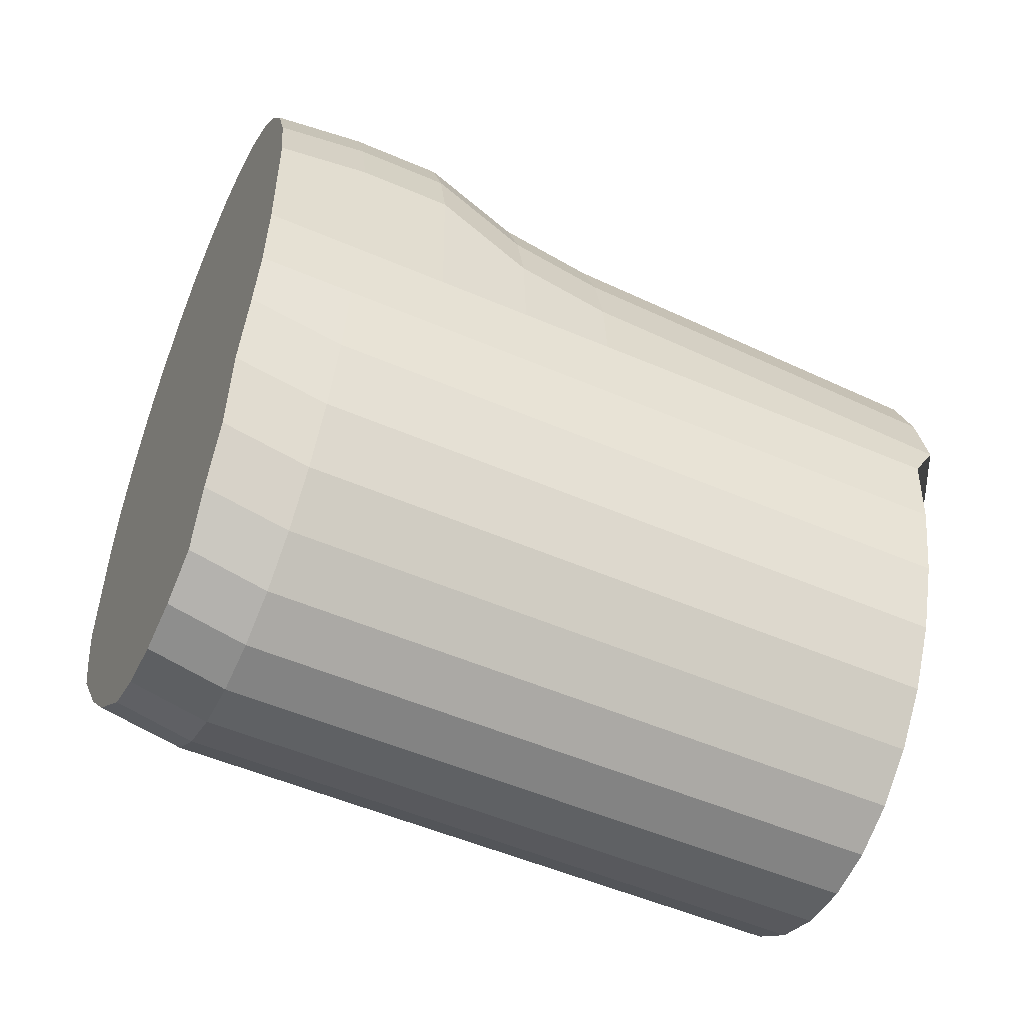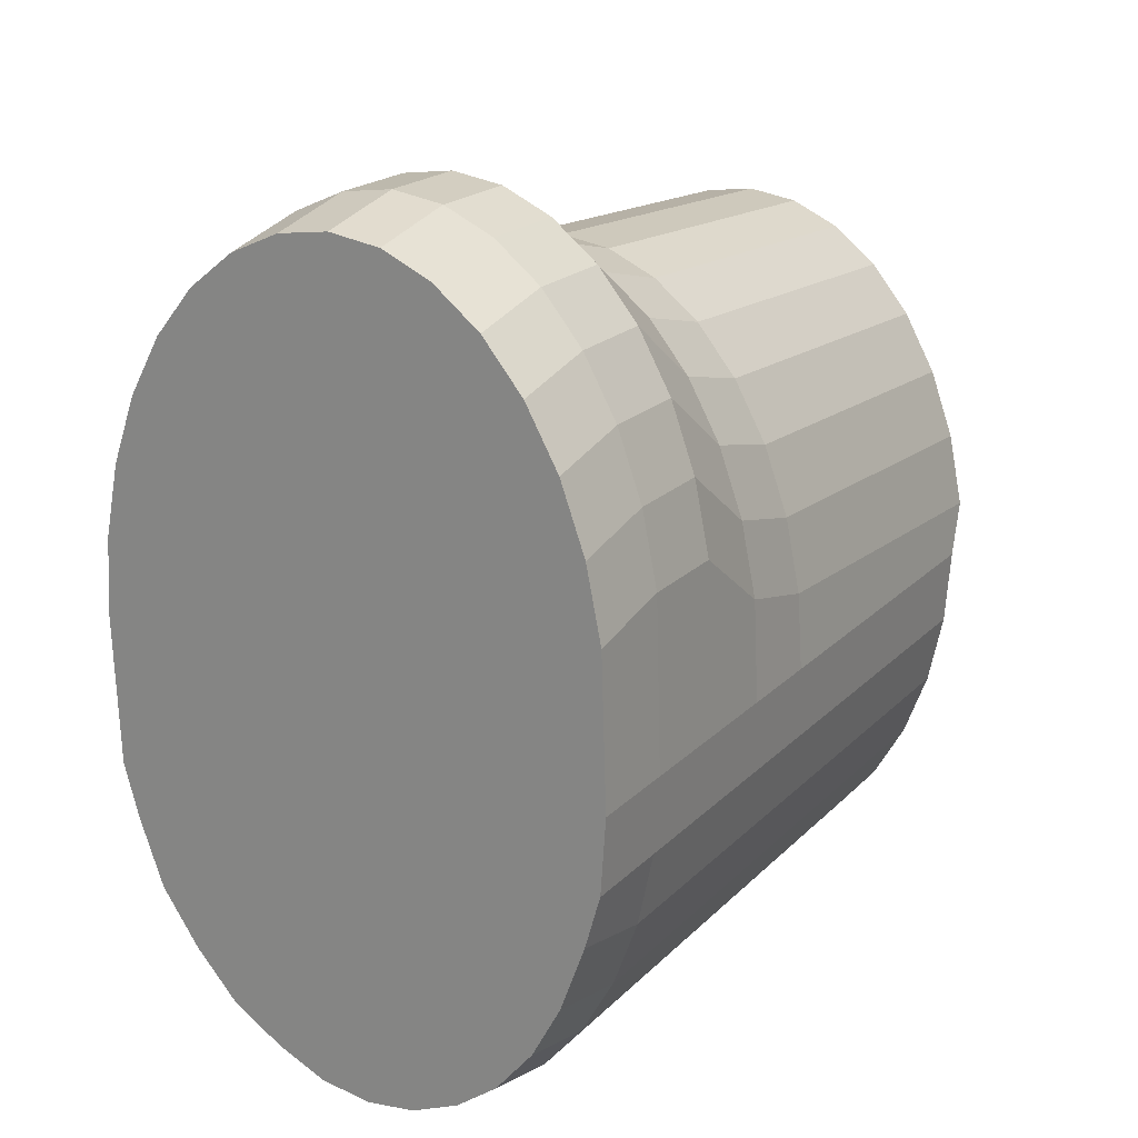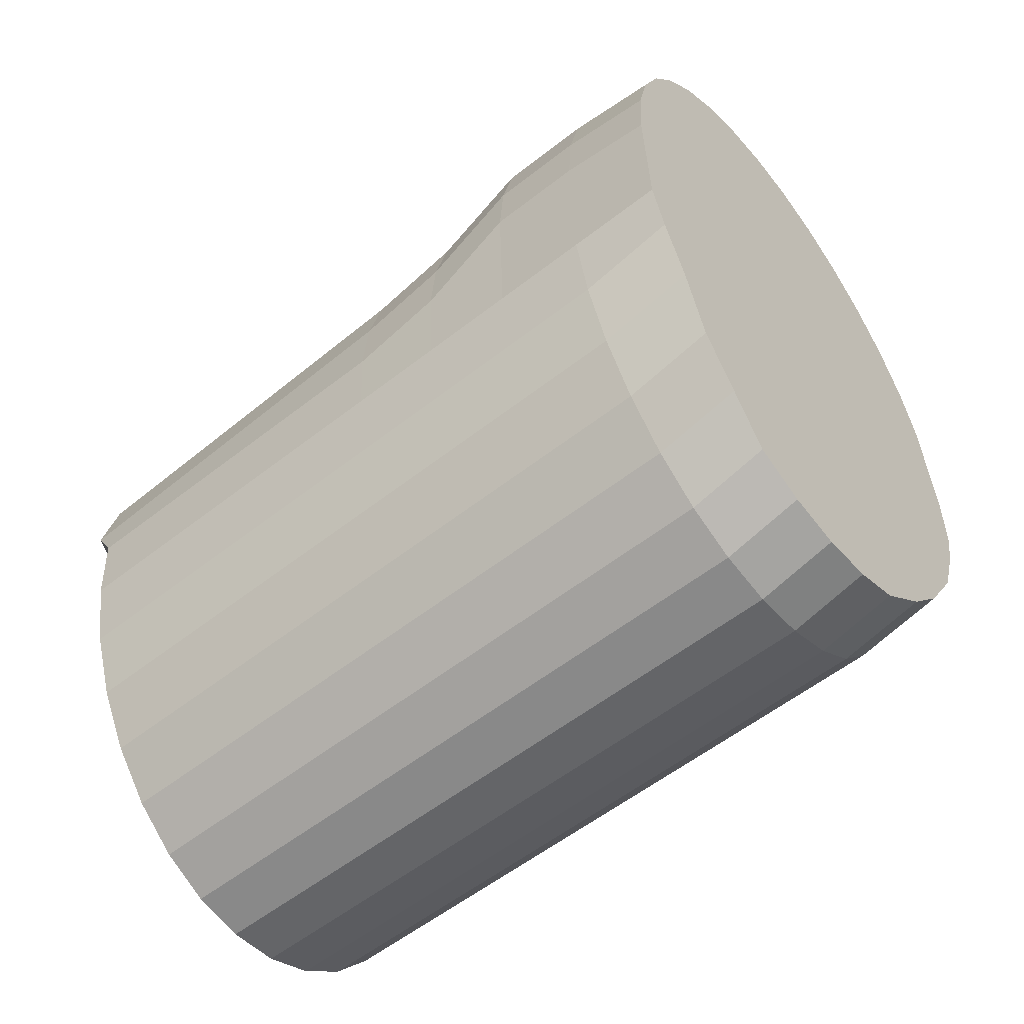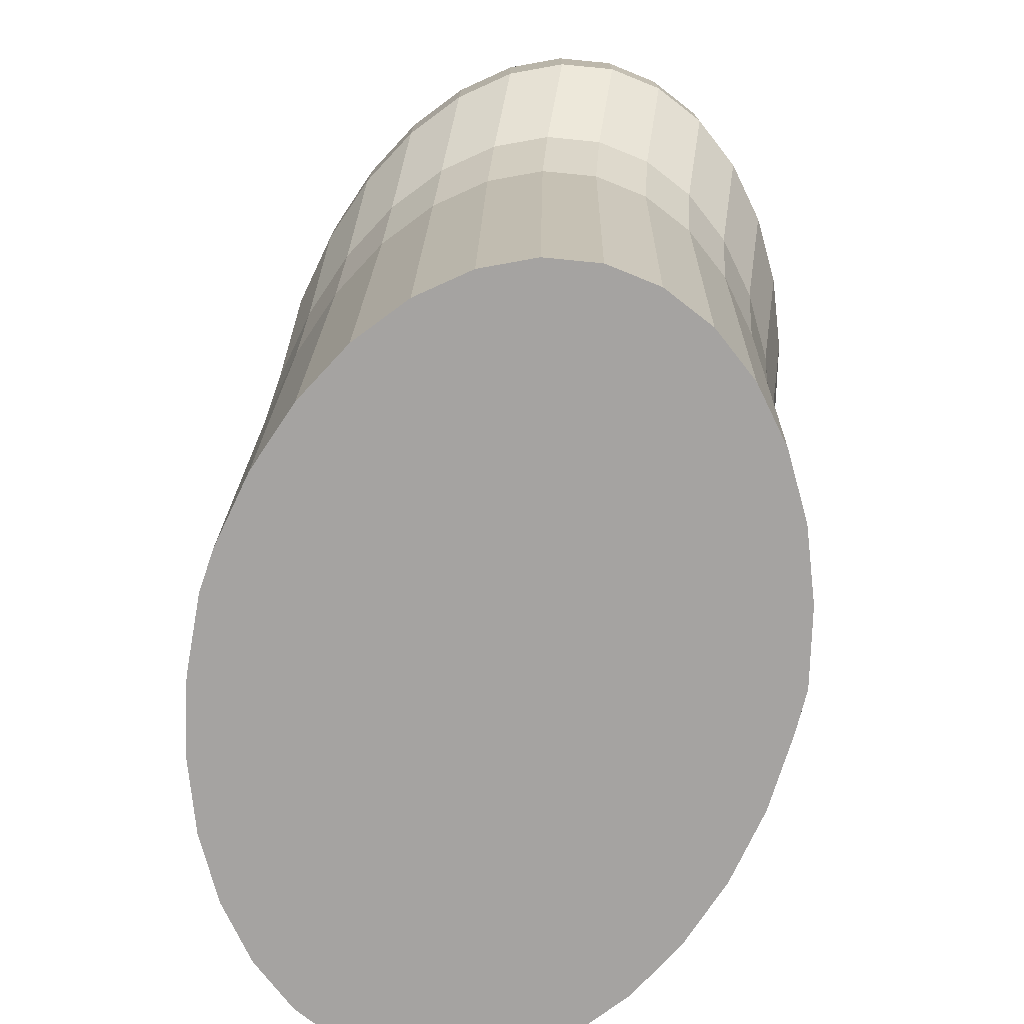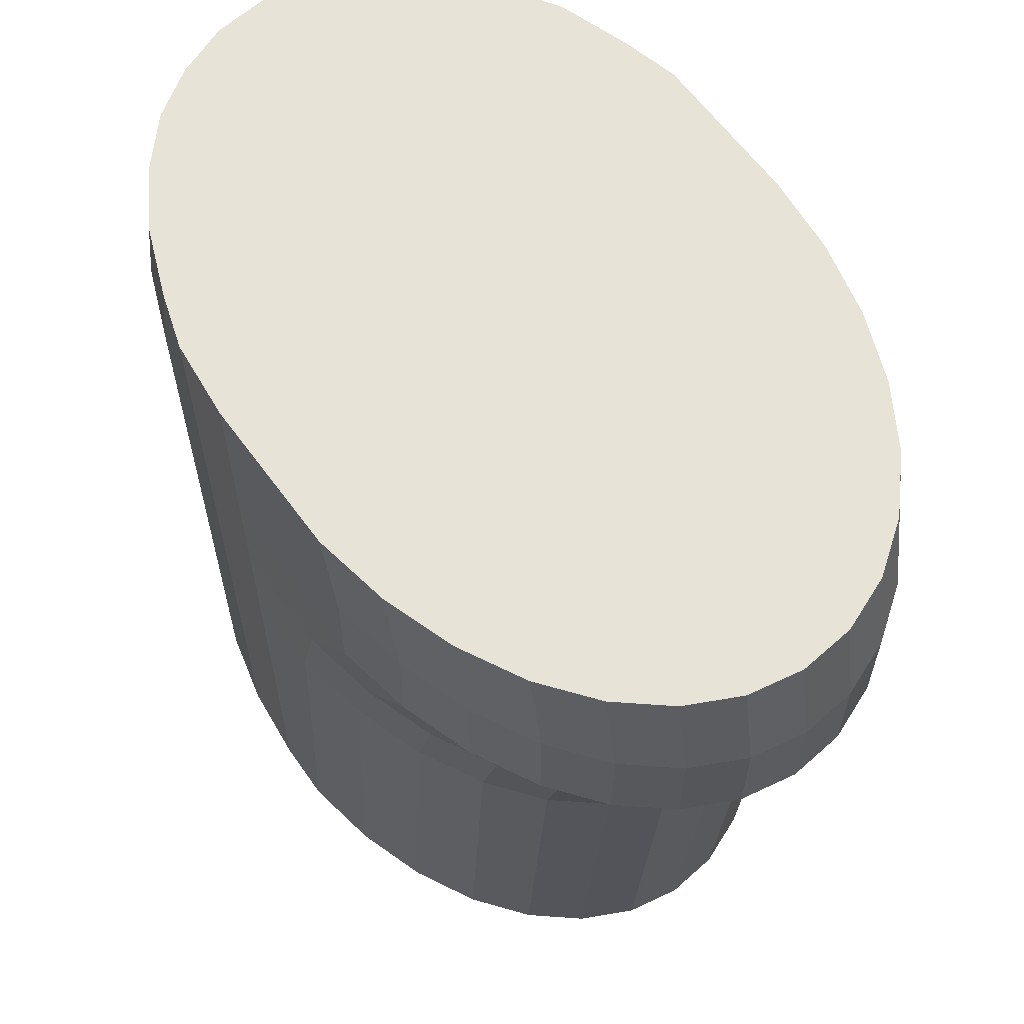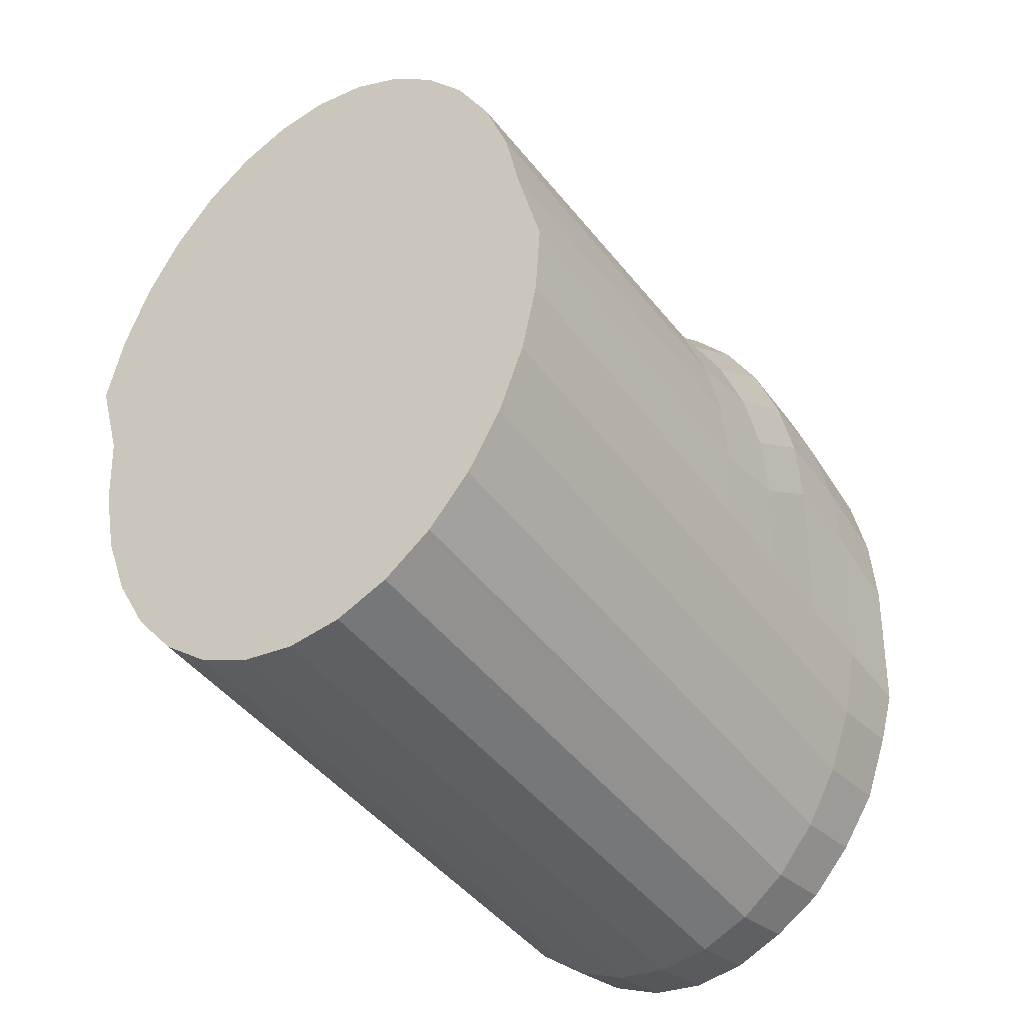
<metadata>
{"format":"obj","ext":"obj","renderer":"f3d","projection":"perspective","resolution":1024,"background":"white","views":[{"elev":-53.2,"azim":-114.7,"up":"+Z"},{"elev":20.5,"azim":-149.1,"up":"+Z"},{"elev":-57.6,"azim":129.0,"up":"+Z"},{"elev":-75.8,"azim":-13.8,"up":"+Y"},{"elev":62.0,"azim":-34.0,"up":"+Y"},{"elev":-42.7,"azim":33.3,"up":"+Z"}]}
</metadata>
<code>
o Tartaruga-pataFD_Cylinder.002
v 0.7333 -0.07514 -1.16
v 0.7606 -0.07514 -1.172
v 0.7333 0.3228 -1.149
v 0.7081 -0.07514 -1.14
v 0.7081 0.326 -1.13
v 0.6861 -0.07514 -1.114
v 0.6861 0.3275 -1.103
v 0.668 -0.07514 -1.081
v 0.668 0.3307 -1.071
v 0.6545 -0.07514 -1.045
v 0.6545 0.3307 -1.034
v 0.6462 -0.07514 -1.004
v 0.6462 0.3307 -1.004
v 0.6434 -0.07514 -0.9627
v 0.6434 0.3307 -0.9627
v 0.6462 -0.09028 -0.9358
v 0.6462 0.3307 -0.8804
v 0.6545 -0.09028 -0.8957
v 0.6545 0.3307 -0.8403
v 0.668 -0.09028 -0.8588
v 0.668 0.3307 -0.8034
v 0.6861 -0.09028 -0.8264
v 0.6861 0.3307 -0.771
v 0.7081 -0.09028 -0.7998
v 0.7081 0.3307 -0.7444
v 0.7333 -0.09028 -0.7801
v 0.7333 0.3307 -0.7247
v 0.7606 -0.09028 -0.7679
v 0.7606 0.3307 -0.7125
v 0.789 -0.09028 -0.7638
v 0.789 0.3307 -0.7084
v 0.8174 -0.09028 -0.7679
v 0.8174 0.3307 -0.7125
v 0.8448 -0.09028 -0.7801
v 0.8448 0.3307 -0.7247
v 0.8699 -0.09028 -0.7998
v 0.8699 0.3307 -0.7444
v 0.892 -0.09028 -0.8264
v 0.892 0.3307 -0.771
v 0.9101 -0.09028 -0.8588
v 0.9101 0.3307 -0.8034
v 0.9236 -0.09028 -0.8957
v 0.9236 0.3307 -0.8403
v 0.9319 -0.09028 -0.9358
v 0.9319 0.3307 -0.8804
v 0.9347 -0.07514 -0.9627
v 0.9347 0.3307 -0.9221
v 0.9319 -0.07514 -1.004
v 0.9319 0.3307 -1.004
v 0.9236 -0.07514 -1.045
v 0.9236 0.3307 -1.034
v 0.9101 -0.07514 -1.081
v 0.9101 0.3307 -1.071
v 0.892 -0.07514 -1.114
v 0.892 0.3275 -1.103
v 0.8699 -0.07514 -1.14
v 0.8699 0.326 -1.13
v 0.8448 -0.07514 -1.16
v 0.8448 0.3228 -1.149
v 0.8174 -0.07514 -1.172
v 0.8174 0.3228 -1.162
v 0.789 -0.07514 -1.176
v 0.789 0.3228 -1.166
v 0.7606 0.3228 -1.162
v 0.7333 0.1278 -1.16
v 0.7081 0.1278 -1.14
v 0.6861 0.1278 -1.114
v 0.668 0.1278 -1.081
v 0.6545 0.1278 -1.045
v 0.6462 0.1278 -1.004
v 0.6434 0.1278 -0.9627
v 0.6462 0.1278 -0.921
v 0.6545 0.1278 -0.8809
v 0.668 0.1278 -0.844
v 0.6861 0.1278 -0.8116
v 0.7081 0.1278 -0.785
v 0.7333 0.1278 -0.7653
v 0.7606 0.1278 -0.7531
v 0.789 0.1278 -0.749
v 0.8174 0.1278 -0.7531
v 0.8448 0.1278 -0.7653
v 0.8699 0.1278 -0.785
v 0.892 0.1278 -0.8116
v 0.9101 0.1278 -0.844
v 0.9236 0.1278 -0.8809
v 0.9319 0.1278 -0.921
v 0.9347 0.1278 -0.9627
v 0.9319 0.1278 -1.004
v 0.9236 0.1278 -1.045
v 0.9101 0.1278 -1.081
v 0.892 0.1278 -1.114
v 0.8699 0.1278 -1.14
v 0.8448 0.1278 -1.16
v 0.8174 0.1278 -1.172
v 0.789 0.1278 -1.176
v 0.7606 0.1278 -1.172
v 0.7333 0.2292 -1.16
v 0.7081 0.2292 -1.14
v 0.6861 0.2292 -1.114
v 0.668 0.2292 -1.081
v 0.6545 0.2292 -1.045
v 0.6462 0.2292 -1.004
v 0.6434 0.2292 -0.9627
v 0.6462 0.2292 -0.8703
v 0.6545 0.2292 -0.8302
v 0.668 0.2292 -0.7932
v 0.6861 0.2292 -0.7609
v 0.7081 0.2292 -0.7343
v 0.7333 0.2292 -0.7145
v 0.7606 0.2292 -0.7024
v 0.789 0.2292 -0.6983
v 0.8174 0.2292 -0.7024
v 0.8448 0.2292 -0.7145
v 0.8699 0.2292 -0.7343
v 0.892 0.2292 -0.7609
v 0.9101 0.2292 -0.7932
v 0.9236 0.2292 -0.8302
v 0.9319 0.2292 -0.8703
v 0.9347 0.2292 -0.912
v 0.9319 0.2292 -1.004
v 0.9236 0.2292 -1.045
v 0.9101 0.2292 -1.081
v 0.892 0.2292 -1.114
v 0.8699 0.2292 -1.14
v 0.8448 0.2292 -1.16
v 0.8174 0.2292 -1.172
v 0.7606 0.2292 -1.172
v 0.789 0.2292 -1.176
v 0.789 0.1785 -1.176
v 0.7333 0.1785 -1.16
v 0.7081 0.1785 -1.14
v 0.6861 0.1785 -1.114
v 0.668 0.1785 -1.081
v 0.6545 0.1785 -1.045
v 0.6462 0.1785 -1.004
v 0.6434 0.1785 -0.9627
v 0.6462 0.1785 -0.9075
v 0.6545 0.1785 -0.8674
v 0.668 0.1785 -0.8304
v 0.6861 0.1785 -0.7981
v 0.7081 0.1785 -0.7715
v 0.7333 0.1785 -0.7517
v 0.7606 0.1785 -0.7396
v 0.789 0.1785 -0.7355
v 0.8174 0.1785 -0.7396
v 0.8448 0.1785 -0.7517
v 0.8699 0.1785 -0.7715
v 0.892 0.1785 -0.7981
v 0.9101 0.1785 -0.8304
v 0.9236 0.1785 -0.8674
v 0.9319 0.1785 -0.9075
v 0.9347 0.1785 -0.9492
v 0.9319 0.1785 -1.004
v 0.9236 0.1785 -1.045
v 0.9101 0.1785 -1.081
v 0.892 0.1785 -1.114
v 0.8699 0.1785 -1.14
v 0.8448 0.1785 -1.16
v 0.8174 0.1785 -1.172
v 0.7606 0.1785 -1.172
v 0.7333 0.28 -1.16
v 0.7081 0.28 -1.14
v 0.6861 0.28 -1.114
v 0.668 0.28 -1.081
v 0.6545 0.28 -1.045
v 0.6462 0.28 -1.004
v 0.6434 0.28 -0.9627
v 0.6462 0.28 -0.8703
v 0.6545 0.28 -0.8302
v 0.668 0.28 -0.7932
v 0.6861 0.28 -0.7609
v 0.7081 0.28 -0.7343
v 0.7333 0.28 -0.7145
v 0.7606 0.28 -0.7024
v 0.789 0.28 -0.6983
v 0.8174 0.28 -0.7024
v 0.8448 0.28 -0.7145
v 0.8699 0.28 -0.7343
v 0.892 0.28 -0.7609
v 0.9101 0.28 -0.7932
v 0.9236 0.28 -0.8302
v 0.9319 0.28 -0.8703
v 0.9347 0.28 -0.912
v 0.9319 0.28 -1.004
v 0.9236 0.28 -1.045
v 0.9101 0.28 -1.081
v 0.892 0.28 -1.114
v 0.8699 0.28 -1.14
v 0.8448 0.28 -1.16
v 0.8174 0.28 -1.172
v 0.7606 0.28 -1.172
v 0.789 0.28 -1.176
f 1 2 62 60 58 56 54 52 50 48 46 44 42 40 38 36 34 32 30 28 26 24 22 20 18 16 14 12 10 8 6 4
f 96 2 1 65
f 65 1 4 66
f 66 4 6 67
f 67 6 8 68
f 68 8 10 69
f 69 10 12 70
f 70 12 14 71
f 71 14 16 72
f 72 16 18 73
f 73 18 20 74
f 74 20 22 75
f 75 22 24 76
f 76 24 26 77
f 77 26 28 78
f 78 28 30 79
f 79 30 32 80
f 80 32 34 81
f 81 34 36 82
f 82 36 38 83
f 83 38 40 84
f 84 40 42 85
f 85 42 44 86
f 86 44 46 87
f 87 46 48 88
f 88 48 50 89
f 89 50 52 90
f 90 52 54 91
f 91 54 56 92
f 92 56 58 93
f 93 58 60 94
f 94 60 62 95
f 95 62 2 96
f 64 3 5 7 9 11 13 15 17 19 21 23 25 27 29 31 33 35 37 39 41 43 45 47 49 51 53 55 57 59 61 63
f 129 95 96 160
f 159 94 95 129
f 158 93 94 159
f 157 92 93 158
f 156 91 92 157
f 155 90 91 156
f 154 89 90 155
f 153 88 89 154
f 152 87 88 153
f 151 86 87 152
f 150 85 86 151
f 149 84 85 150
f 148 83 84 149
f 147 82 83 148
f 146 81 82 147
f 145 80 81 146
f 144 79 80 145
f 143 78 79 144
f 142 77 78 143
f 141 76 77 142
f 140 75 76 141
f 139 74 75 140
f 138 73 74 139
f 137 72 73 138
f 136 71 72 137
f 135 70 71 136
f 134 69 70 135
f 133 68 69 134
f 132 67 68 133
f 131 66 67 132
f 130 65 66 131
f 160 96 65 130
f 191 127 97 161
f 161 97 98 162
f 162 98 99 163
f 163 99 100 164
f 164 100 101 165
f 165 101 102 166
f 166 102 103 167
f 167 103 104 168
f 168 104 105 169
f 169 105 106 170
f 170 106 107 171
f 171 107 108 172
f 172 108 109 173
f 173 109 110 174
f 174 110 111 175
f 175 111 112 176
f 176 112 113 177
f 177 113 114 178
f 178 114 115 179
f 179 115 116 180
f 180 116 117 181
f 181 117 118 182
f 182 118 119 183
f 183 119 120 184
f 184 120 121 185
f 185 121 122 186
f 186 122 123 187
f 187 123 124 188
f 188 124 125 189
f 189 125 126 190
f 190 126 128 192
f 192 128 127 191
f 127 160 130 97
f 97 130 131 98
f 98 131 132 99
f 99 132 133 100
f 100 133 134 101
f 101 134 135 102
f 102 135 136 103
f 103 136 137 104
f 104 137 138 105
f 105 138 139 106
f 106 139 140 107
f 107 140 141 108
f 108 141 142 109
f 109 142 143 110
f 110 143 144 111
f 111 144 145 112
f 112 145 146 113
f 113 146 147 114
f 114 147 148 115
f 115 148 149 116
f 116 149 150 117
f 117 150 151 118
f 118 151 152 119
f 119 152 153 120
f 120 153 154 121
f 121 154 155 122
f 122 155 156 123
f 123 156 157 124
f 124 157 158 125
f 125 158 159 126
f 126 159 129 128
f 128 129 160 127
f 63 192 191 64
f 61 190 192 63
f 59 189 190 61
f 57 188 189 59
f 55 187 188 57
f 53 186 187 55
f 51 185 186 53
f 49 184 185 51
f 47 183 184 49
f 45 182 183 47
f 43 181 182 45
f 41 180 181 43
f 39 179 180 41
f 37 178 179 39
f 35 177 178 37
f 33 176 177 35
f 31 175 176 33
f 29 174 175 31
f 27 173 174 29
f 25 172 173 27
f 23 171 172 25
f 21 170 171 23
f 19 169 170 21
f 17 168 169 19
f 15 167 168 17
f 13 166 167 15
f 11 165 166 13
f 9 164 165 11
f 7 163 164 9
f 5 162 163 7
f 3 161 162 5
f 64 191 161 3

</code>
